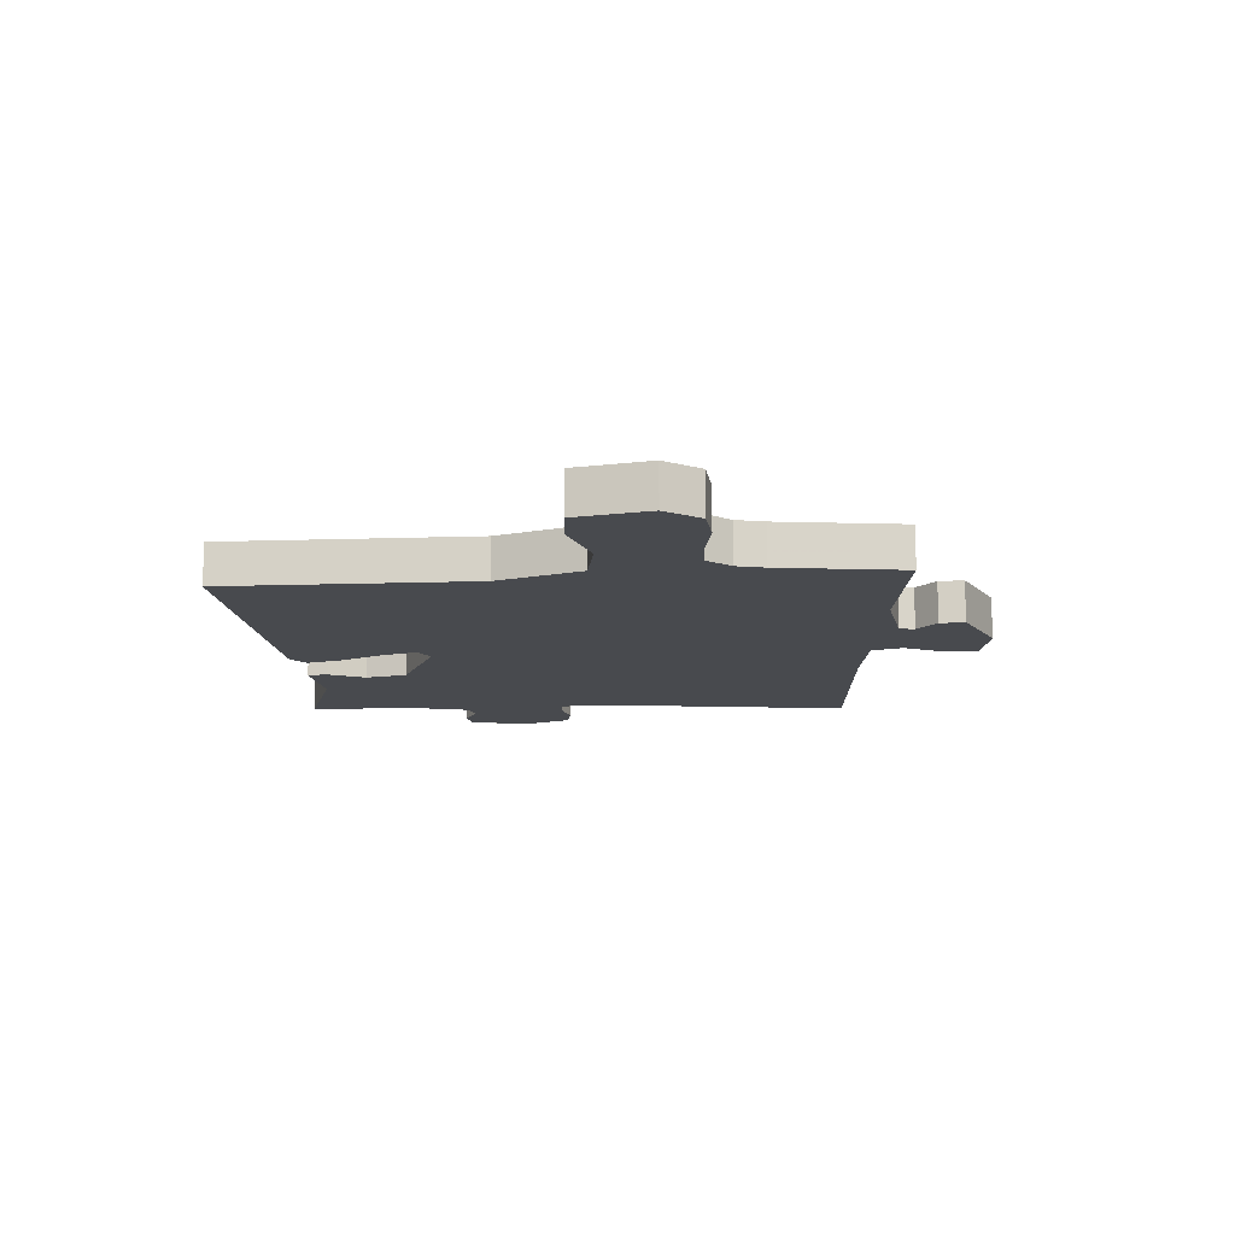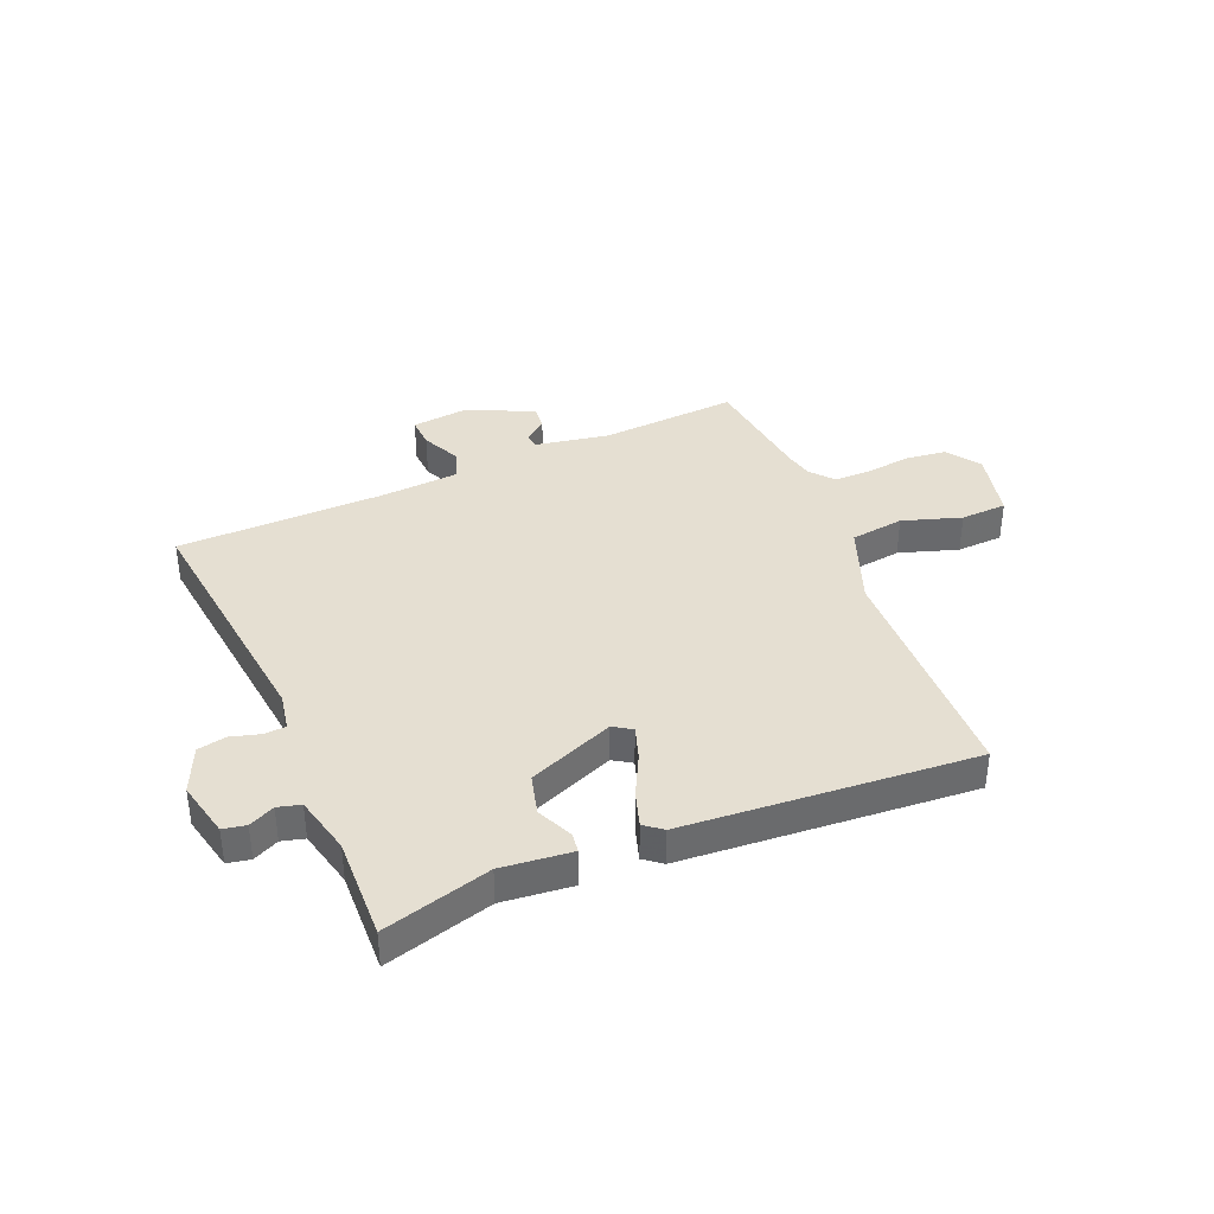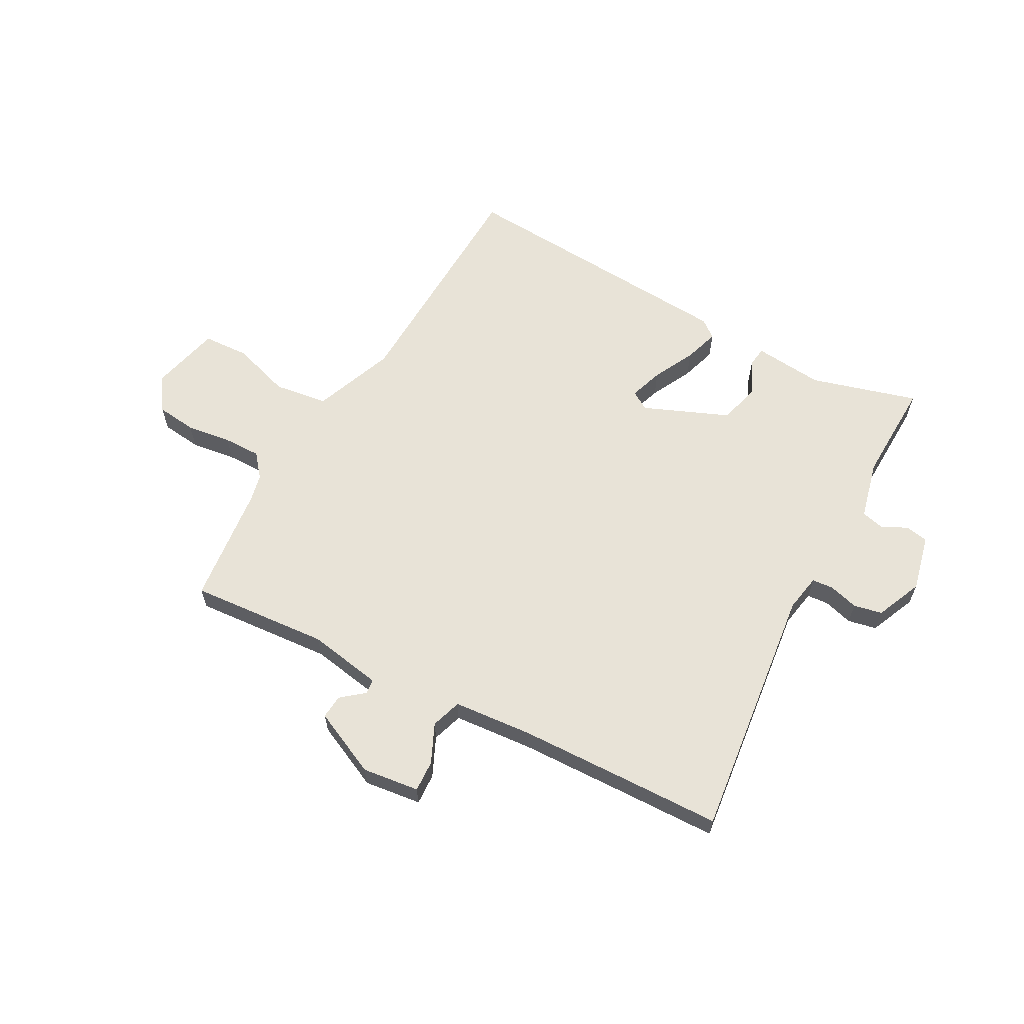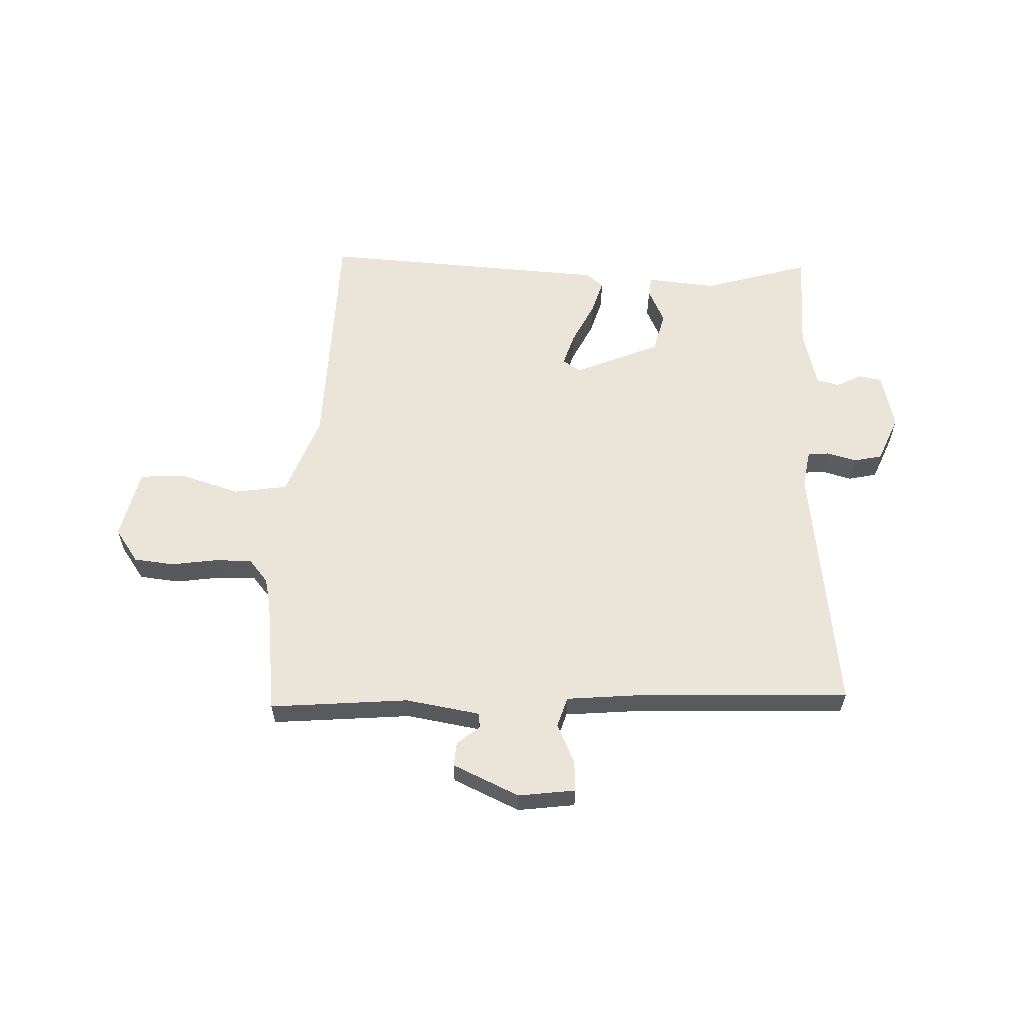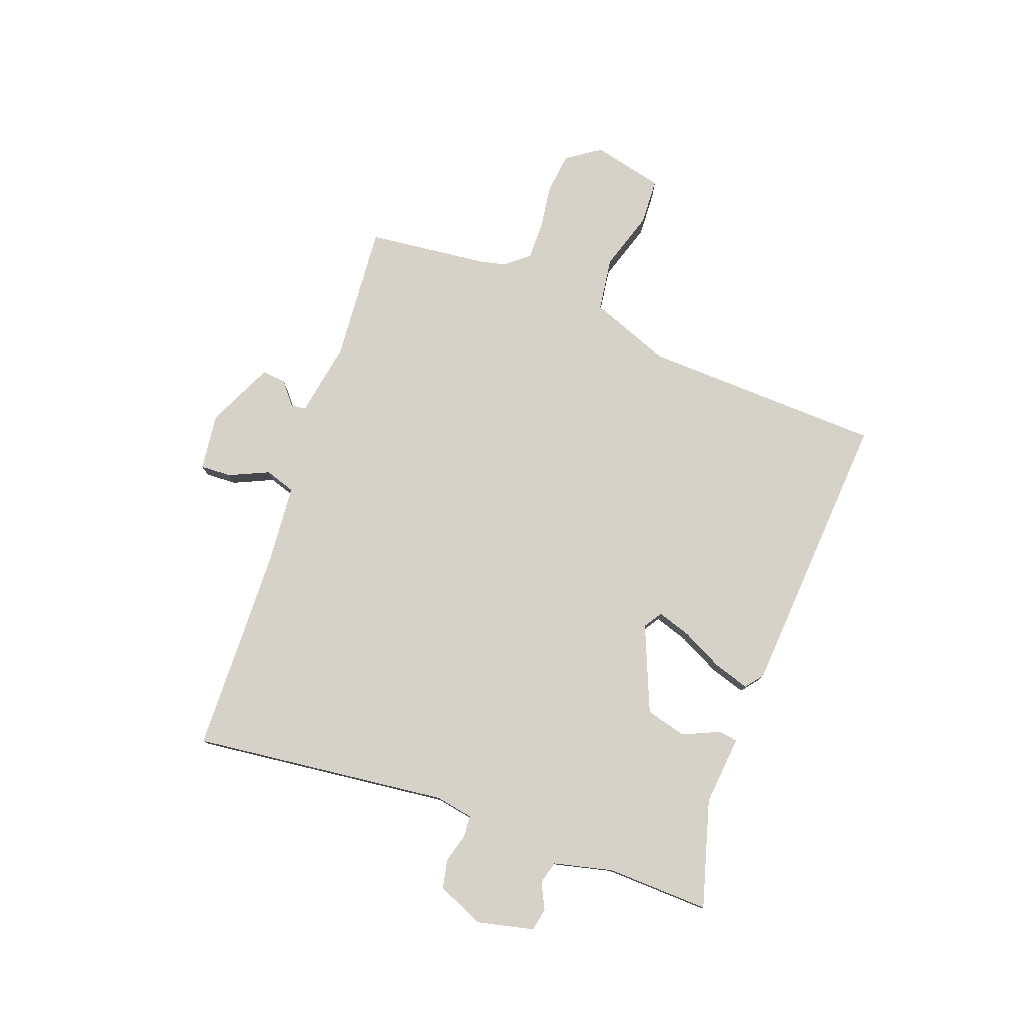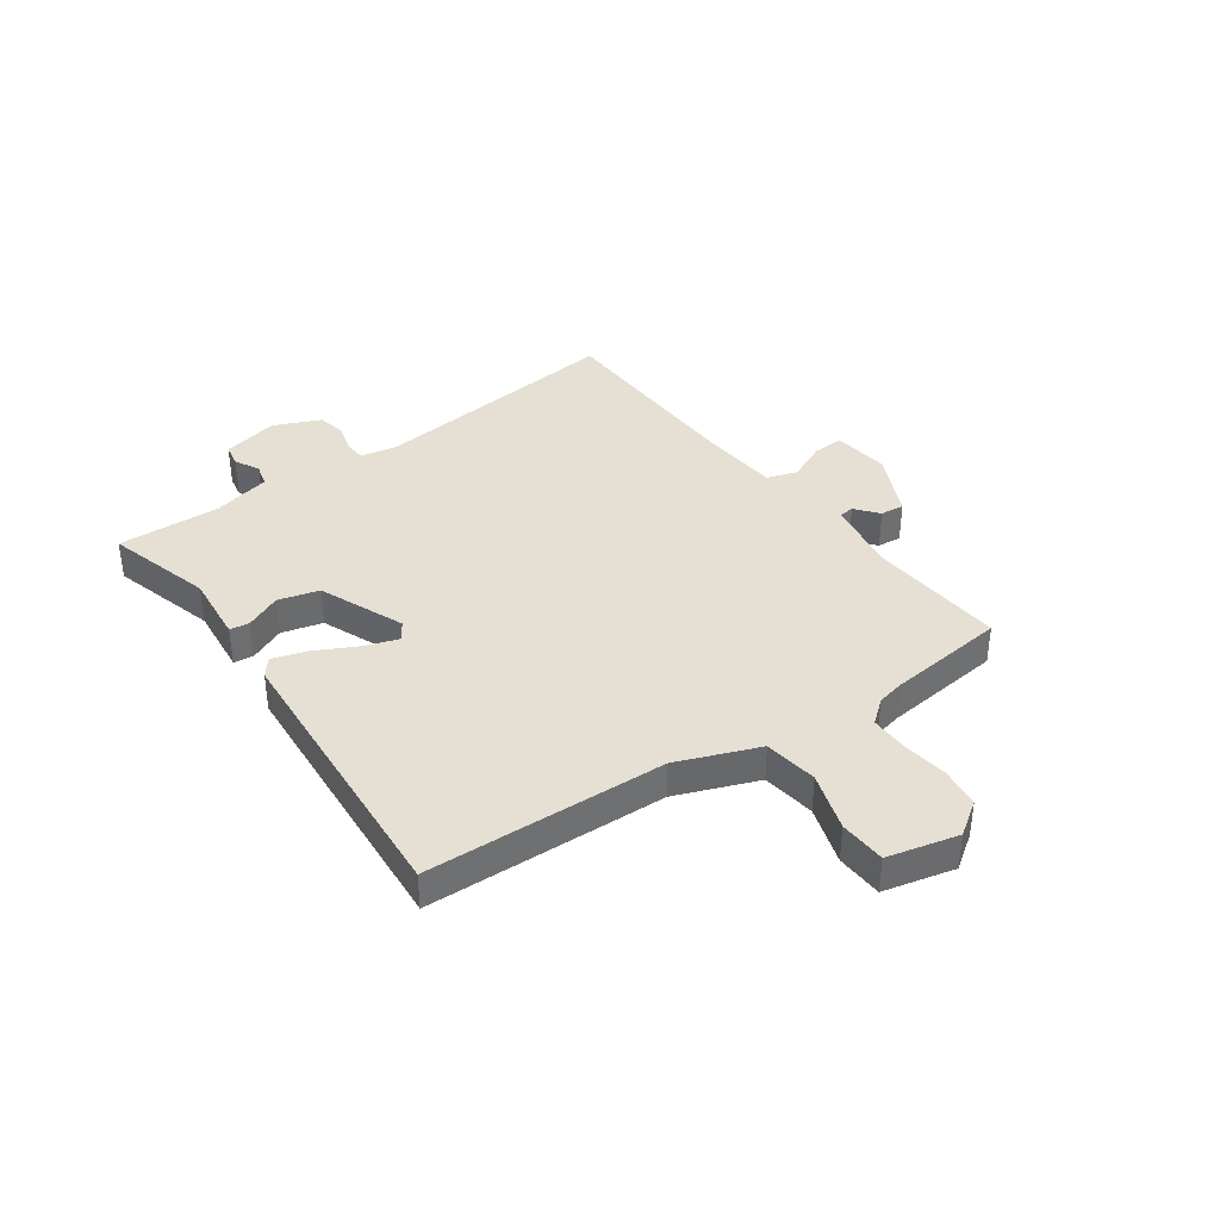
<metadata>
{"format":"obj","ext":"obj","renderer":"f3d","projection":"perspective","resolution":1024,"background":"white","views":[{"elev":-13.1,"azim":-86.4,"up":"+Y"},{"elev":37.5,"azim":158.5,"up":"+Y"},{"elev":61.7,"azim":29.8,"up":"+Y"},{"elev":59.1,"azim":2.8,"up":"+Y"},{"elev":78.3,"azim":111.3,"up":"+Y"},{"elev":38.0,"azim":-124.1,"up":"+Y"}]}
</metadata>
<code>
v 0.413 0.07 0.504
v 0.587 0.07 0.496
v 0.523 0.07 0.029
v 0.534 0.07 -0.04
v 0.573 0.07 -0.044
v 0.627 0.07 -0.03
v 0.679 0.07 -0.042
v 0.714 0.07 -0.128
v 0.688 0.07 -0.231
v 0.646 0.07 -0.238
v 0.6 0.07 -0.214
v 0.558 0.07 -0.224
v 0.53 0.07 -0.331
v 0.532 0.07 -0.519
v 0.338 0.07 -0.459
v 0.21 0.07 -0.469
v 0.206 0.07 -0.433
v 0.237 0.07 -0.368
v 0.219 0.07 -0.293
v 0.064 0.07 -0.225
v 0.03 0.07 -0.246
v 0.049 0.07 -0.308
v 0.086 0.07 -0.385
v 0.105 0.07 -0.45
v 0.072 0.07 -0.475
v -0.457 0.07 -0.5
v -0.463 0.07 -0.061
v -0.517 0.07 0.089
v -0.615 0.07 0.105
v -0.723 0.07 0.073
v -0.808 0.07 0.079
v -0.836 0.07 0.209
v -0.792 0.07 0.27
v -0.718 0.07 0.277
v -0.636 0.07 0.264
v -0.567 0.07 0.262
v -0.531 0.07 0.304
v -0.519 0.07 0.353
v -0.49 0.07 0.572
v -0.237 0.07 0.547
v -0.101 0.07 0.568
v -0.097 0.07 0.595
v -0.138 0.07 0.63
v -0.141 0.07 0.674
v -0.019 0.07 0.728
v 0.085 0.07 0.713
v 0.081 0.07 0.656
v 0.047 0.07 0.585
v 0.064 0.07 0.529
v 0.209 0.07 0.514
v 0.413 0 0.504
v 0.587 0 0.496
v 0.523 0 0.029
v 0.534 0 -0.04
v 0.573 0 -0.044
v 0.627 0 -0.03
v 0.679 0 -0.042
v 0.714 0 -0.128
v 0.688 0 -0.231
v 0.646 0 -0.238
v 0.6 0 -0.214
v 0.558 0 -0.224
v 0.53 0 -0.331
v 0.532 0 -0.519
v 0.338 0 -0.459
v 0.21 0 -0.469
v 0.206 0 -0.433
v 0.237 0 -0.368
v 0.219 0 -0.293
v 0.064 0 -0.225
v 0.03 0 -0.246
v 0.049 0 -0.308
v 0.086 0 -0.385
v 0.105 0 -0.45
v 0.072 0 -0.475
v -0.457 0 -0.5
v -0.463 0 -0.061
v -0.517 0 0.089
v -0.615 0 0.105
v -0.723 0 0.073
v -0.808 0 0.079
v -0.836 0 0.209
v -0.792 0 0.27
v -0.718 0 0.277
v -0.636 0 0.264
v -0.567 0 0.262
v -0.531 0 0.304
v -0.519 0 0.353
v -0.49 0 0.572
v -0.237 0 0.547
v -0.101 0 0.568
v -0.097 0 0.595
v -0.138 0 0.63
v -0.141 0 0.674
v -0.019 0 0.728
v 0.085 0 0.713
v 0.081 0 0.656
v 0.047 0 0.585
v 0.064 0 0.529
v 0.209 0 0.514
f 45 46 47 48
f 45 48 49
f 42 43 44 45
f 41 42 45 49
f 40 41 49
f 38 39 40
f 37 38 40 49
f 36 37 49 50
f 32 33 34 35
f 32 35 36
f 29 30 31 32
f 28 29 32 36
f 27 28 36 50
f 22 23 24 25
f 21 22 25 26
f 20 21 26 27
f 15 16 17 18
f 13 14 15 18
f 12 13 18 19
f 11 12 19 20
f 9 10 11
f 8 9 11
f 5 6 7 8
f 4 5 8 11
f 1 2 3
f 1 3 4
f 50 1 4
f 20 27 50
f 4 11 20 50
f 98 97 96 95
f 99 98 95
f 95 94 93 92
f 99 95 92 91
f 99 91 90
f 90 89 88
f 99 90 88 87
f 100 99 87 86
f 85 84 83 82
f 86 85 82
f 82 81 80 79
f 86 82 79 78
f 100 86 78 77
f 75 74 73 72
f 76 75 72 71
f 77 76 71 70
f 68 67 66 65
f 68 65 64 63
f 69 68 63 62
f 70 69 62 61
f 61 60 59
f 61 59 58
f 58 57 56 55
f 61 58 55 54
f 53 52 51
f 54 53 51
f 54 51 100
f 100 77 70
f 100 70 61 54
f 1 51 52 2
f 2 52 53 3
f 3 53 54 4
f 4 54 55 5
f 5 55 56 6
f 6 56 57 7
f 7 57 58 8
f 8 58 59 9
f 9 59 60 10
f 10 60 61 11
f 11 61 62 12
f 12 62 63 13
f 13 63 64 14
f 14 64 65 15
f 15 65 66 16
f 16 66 67 17
f 17 67 68 18
f 18 68 69 19
f 19 69 70 20
f 20 70 71 21
f 21 71 72 22
f 22 72 73 23
f 23 73 74 24
f 24 74 75 25
f 25 75 76 26
f 26 76 77 27
f 27 77 78 28
f 28 78 79 29
f 29 79 80 30
f 30 80 81 31
f 31 81 82 32
f 32 82 83 33
f 33 83 84 34
f 34 84 85 35
f 35 85 86 36
f 36 86 87 37
f 37 87 88 38
f 38 88 89 39
f 39 89 90 40
f 40 90 91 41
f 41 91 92 42
f 42 92 93 43
f 43 93 94 44
f 44 94 95 45
f 45 95 96 46
f 46 96 97 47
f 47 97 98 48
f 48 98 99 49
f 49 99 100 50
f 50 100 51 1

</code>
